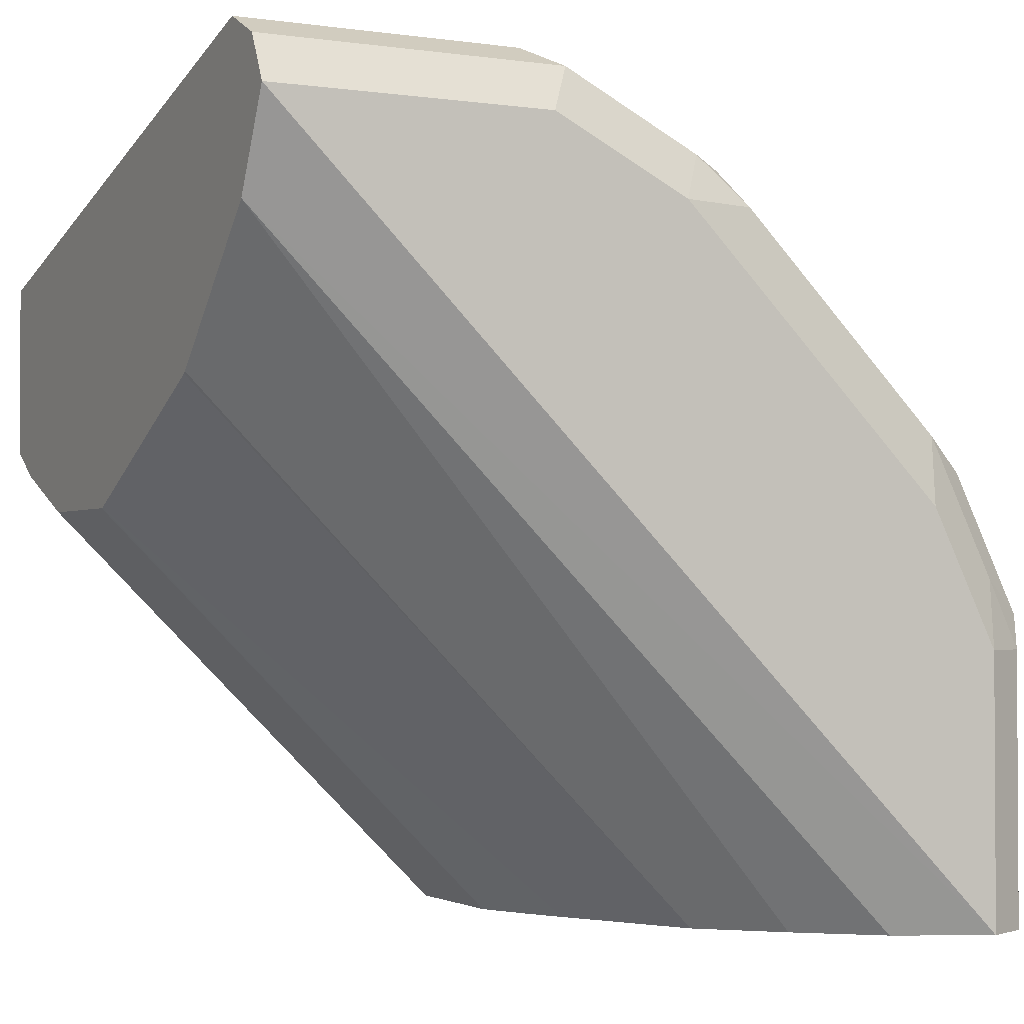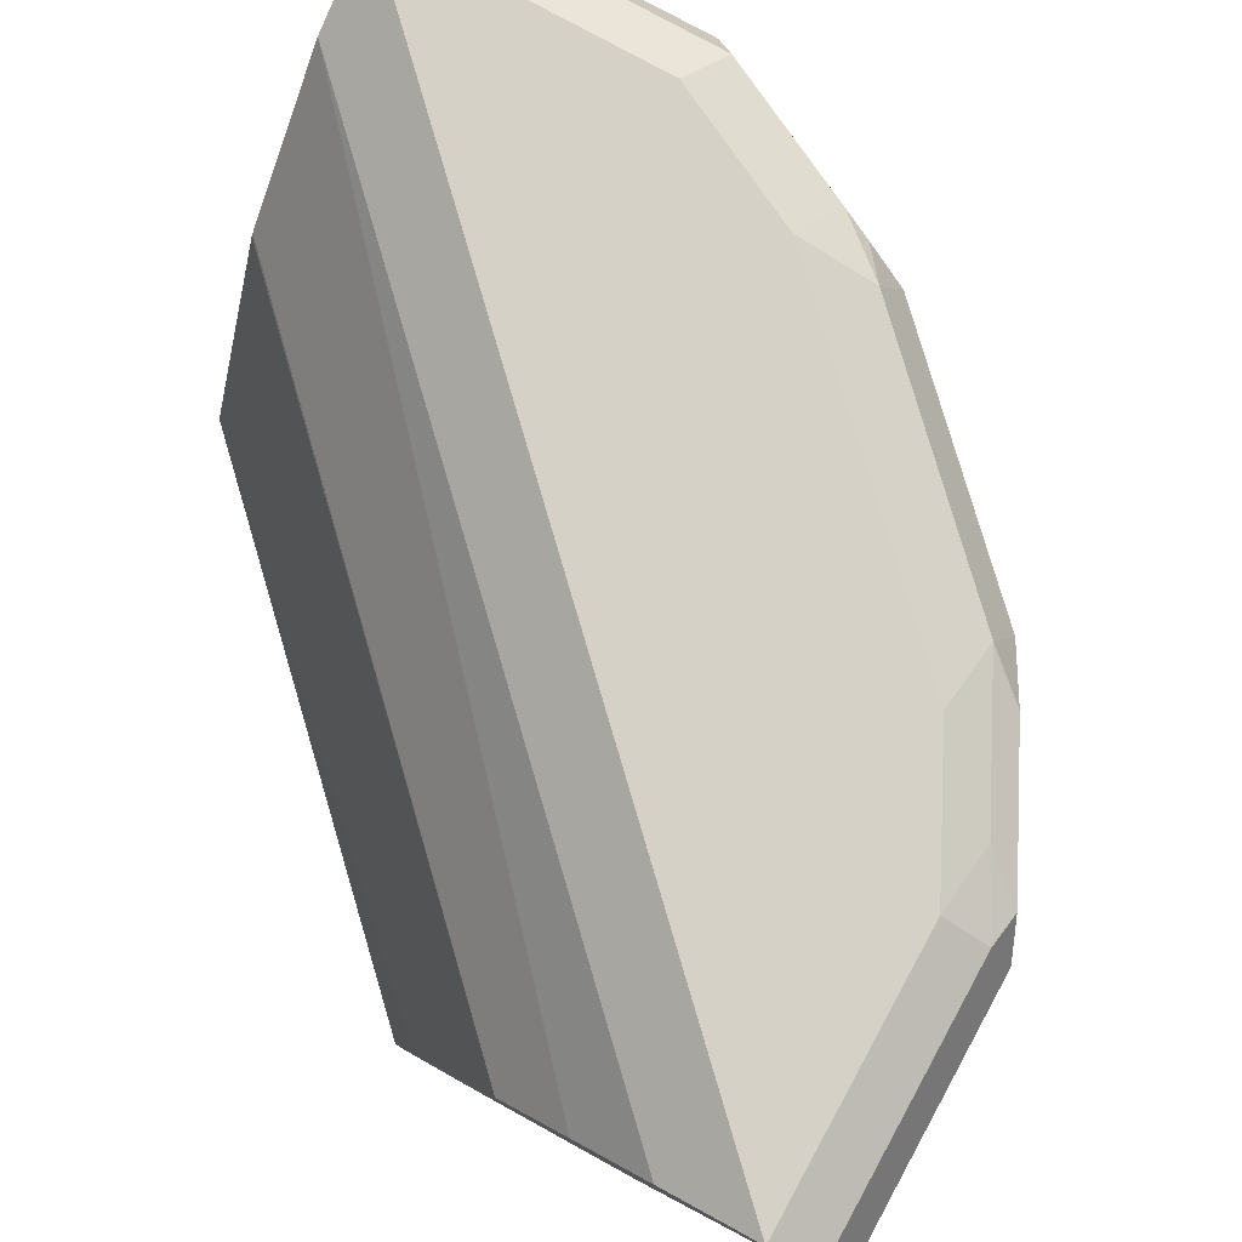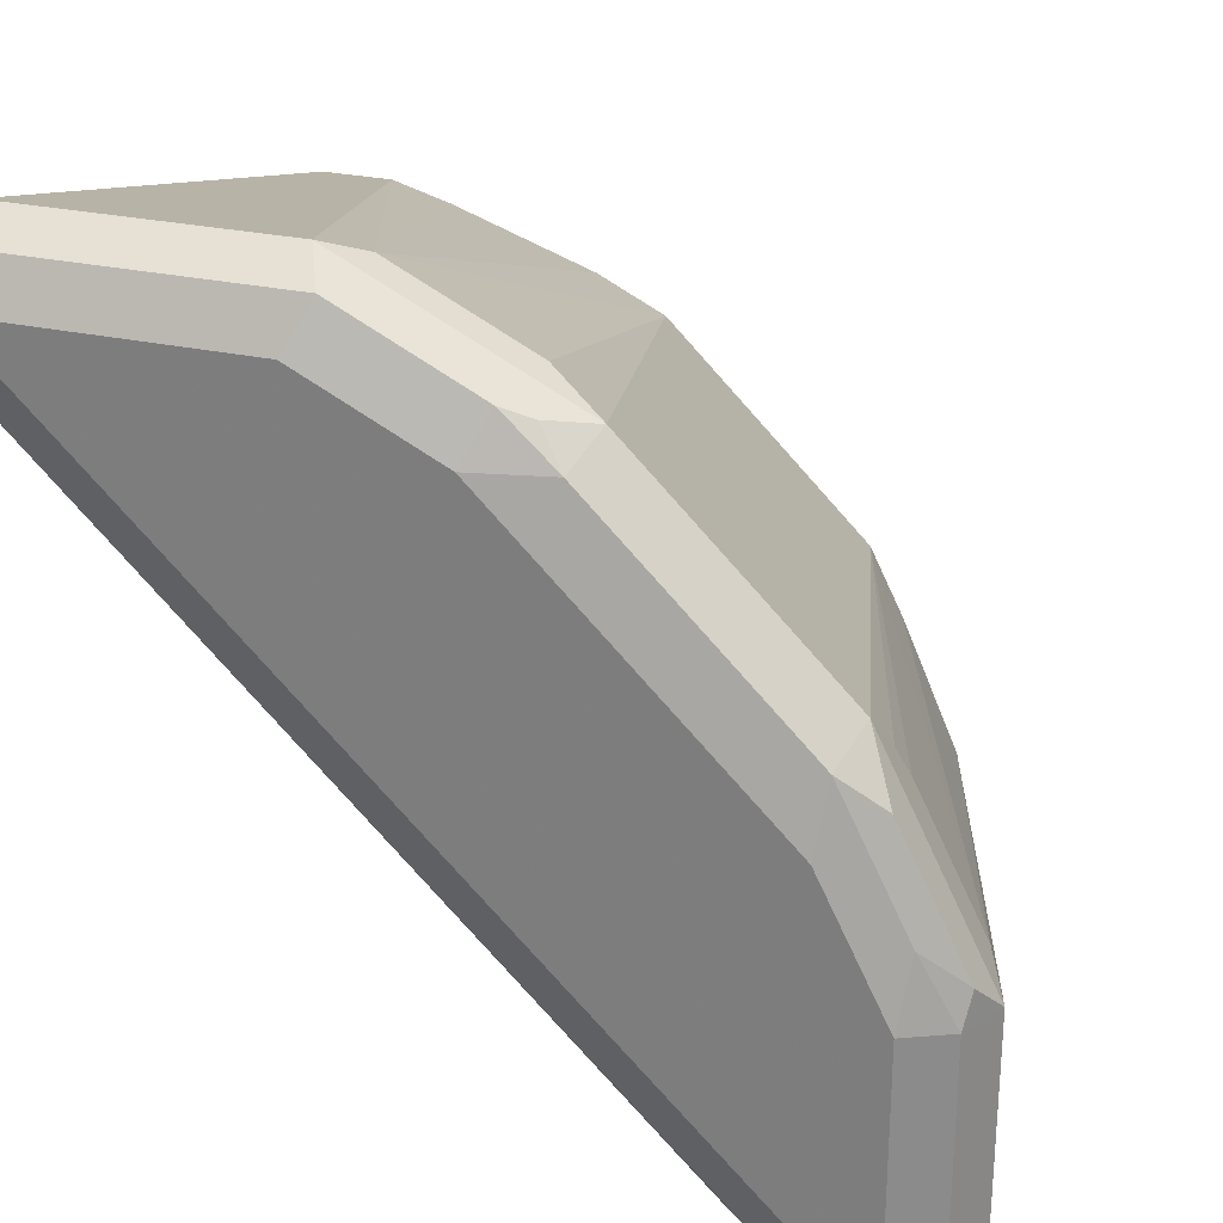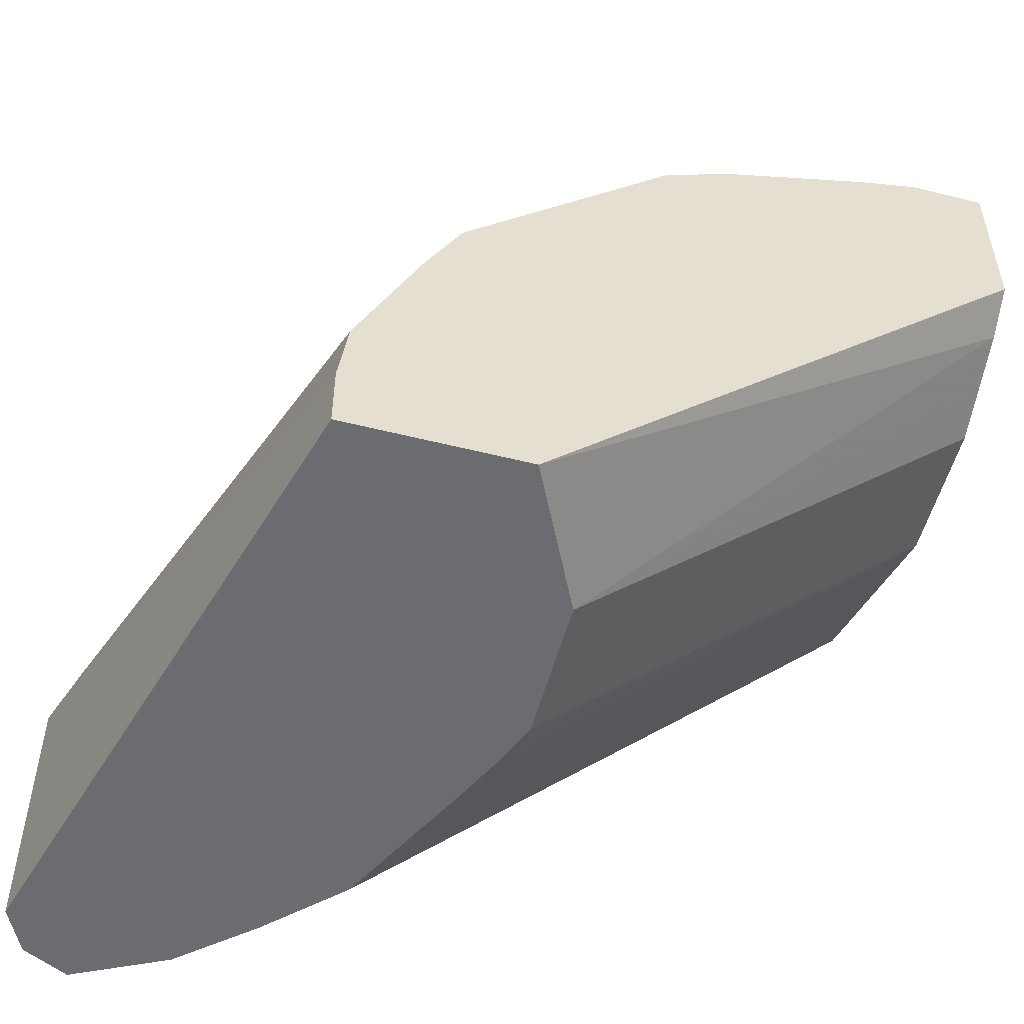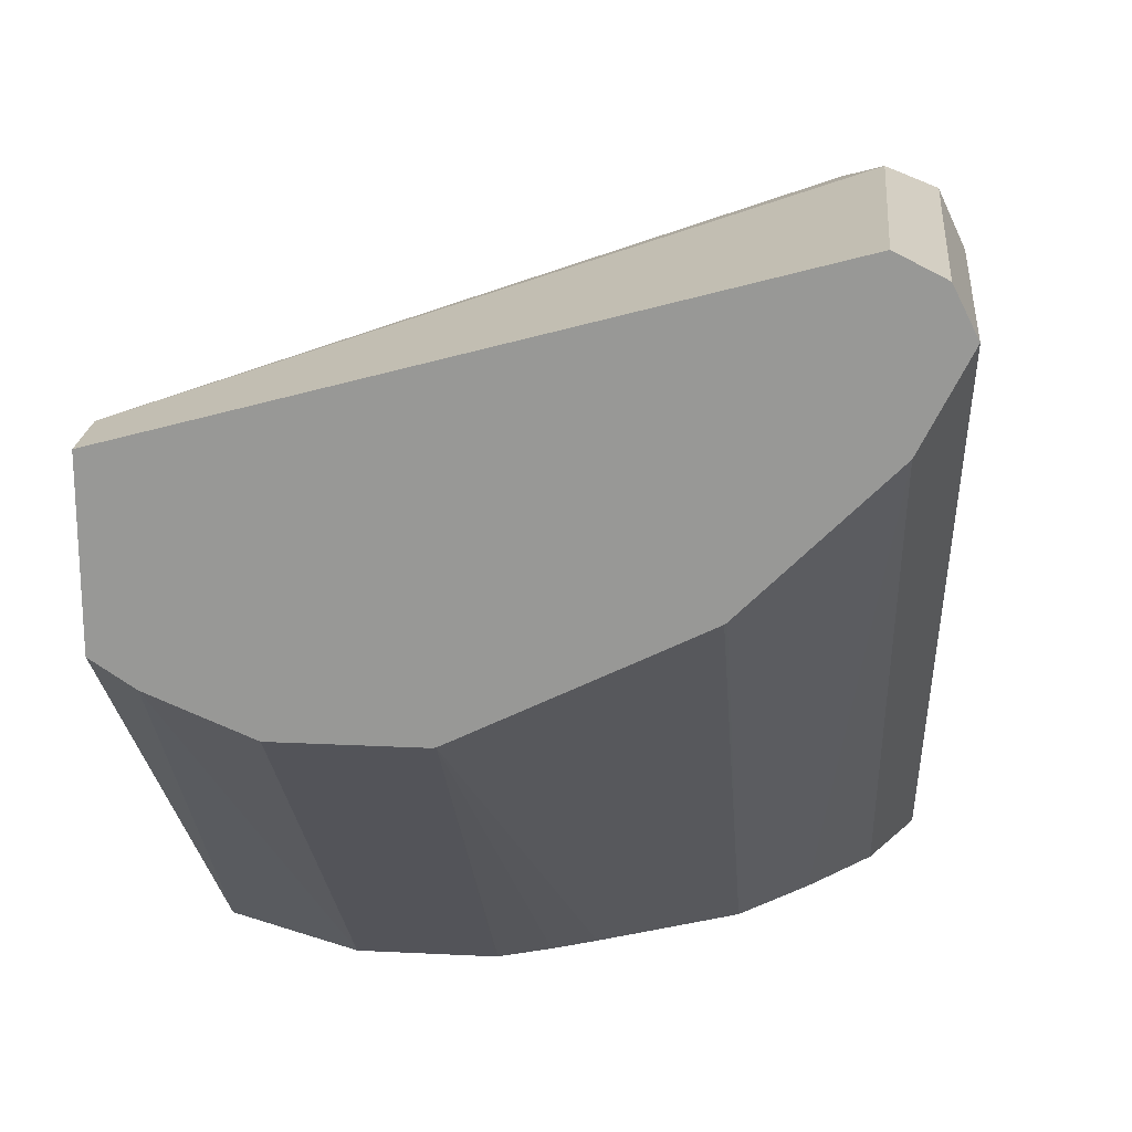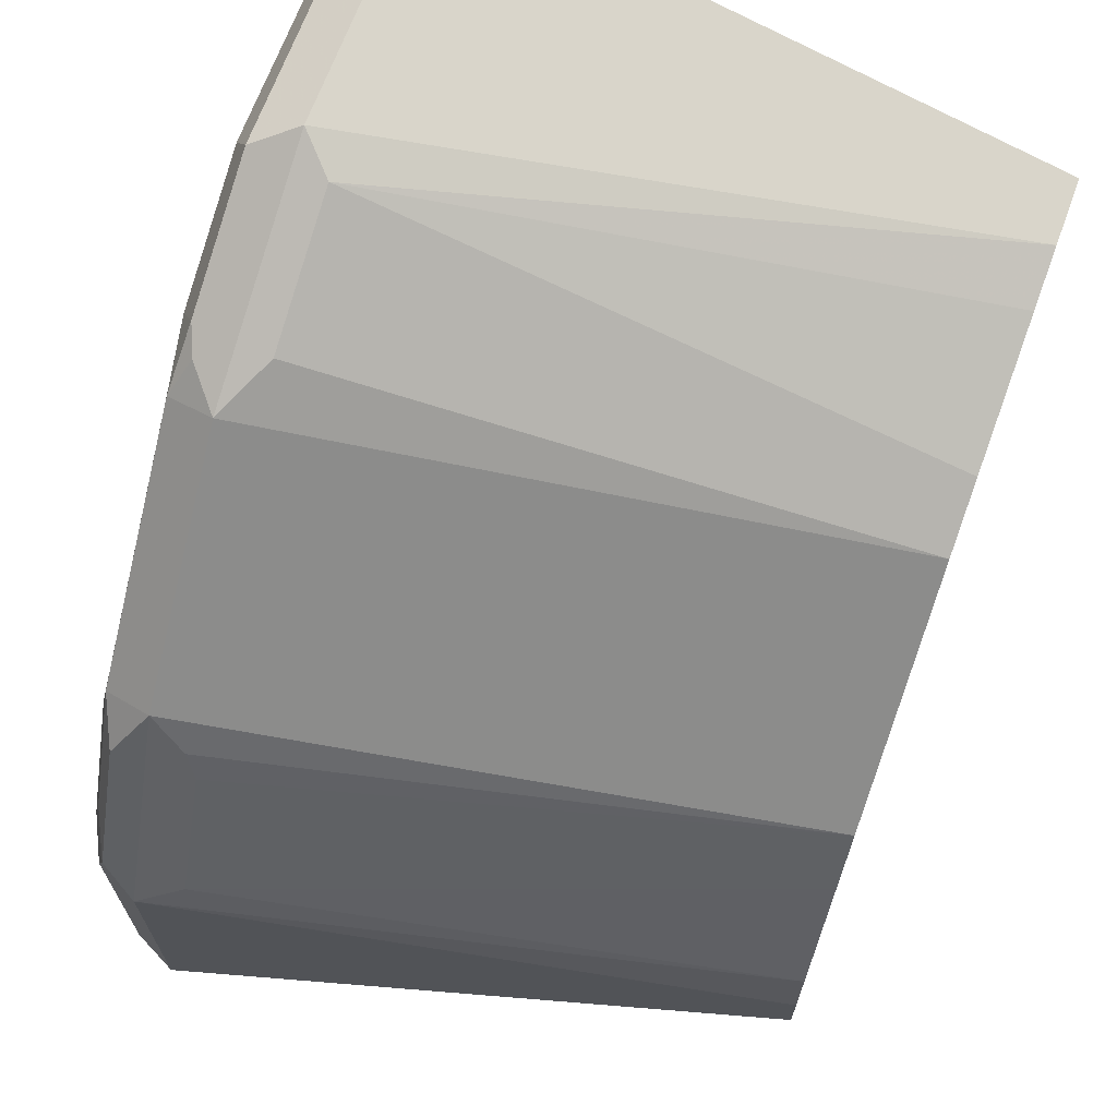
<metadata>
{"format":"obj","ext":"obj","renderer":"f3d","projection":"perspective","resolution":1024,"background":"white","views":[{"elev":-1.9,"azim":152.5,"up":"+Z"},{"elev":79.3,"azim":-151.3,"up":"+Y"},{"elev":26.5,"azim":-160.6,"up":"+Z"},{"elev":-53.7,"azim":-15.0,"up":"+Z"},{"elev":20.7,"azim":95.2,"up":"+Z"},{"elev":68.1,"azim":-69.8,"up":"+Z"}]}
</metadata>
<code>
v -0.2473 0.9275 0.000451
v -0.2473 0.9275 0.08245
v -0.2405 0.9412 0.000451
v -0.1958 0.7419 0.000451
v -0.2422 0.9378 0.09275
v -0.2405 0.9412 0.08245
v -0.1958 0.7419 0.02063
v -0.1933 0.7419 0.04105
v -0.1932 0.7419 0.04117
v -0.2405 0.9137 0.08932
v -0.2405 0.9275 0.09621
v -0.2216 0.9378 0.134
v -0.2267 0.9481 0.000451
v -0.1441 0.7419 0.000451
v -0.2293 0.9429 0.1031
v -0.2267 0.9481 0.08245
v -0.1932 0.7419 0.0413
v -0.2198 0.9137 0.1305
v -0.213 0.9275 0.1511
v -0.1752 0.7419 0.08245
v -0.165 0.7419 0.103
v -0.2087 0.9429 0.1443
v -0.1992 0.9344 0.000451
v 0.0008737 0.9481 0.2267
v 0.0008737 0.9344 0.1992
v -0.1441 0.742 0.000451
v 0.0008737 0.7542 0.1358
v 0.0008737 0.7429 0.1434
v 0.0008737 0.7419 0.144
v -0.2061 0.9481 0.1237
v -0.2164 0.9172 0.1391
v -0.1881 0.9429 0.1649
v -0.1649 0.7419 0.1031
v -0.1443 0.7419 0.1237
v -0.1031 0.7419 0.1649
v -0.1511 0.9275 0.213
v -0.1468 0.9429 0.2061
v -0.1773 0.915 0.000451
v -0.08246 0.9481 0.2267
v 0.0008737 0.9412 0.2404
v 0.0008737 0.8937 0.1583
v -0.1236 0.7832 0.000451
v 0.0008737 0.7678 0.1301
v 0.0008737 0.7419 0.1958
v -0.1443 0.9481 0.1855
v -0.08251 0.7419 0.1752
v -0.09276 0.9172 0.2422
v -0.134 0.9172 0.2215
v -0.1391 0.9378 0.2164
v -0.1099 0.9275 0.2336
v -0.08934 0.9412 0.2404
v -0.1305 0.9412 0.2198
v -0.1236 0.9481 0.2061
v -0.1567 0.8944 0.000451
v 0.0008737 0.9275 0.2473
v 0.0008737 0.893 0.1577
v -0.1236 0.8244 0.000451
v 0.0008737 0.7832 0.1237
v -0.02068 0.7419 0.1958
v -0.03873 0.7419 0.1907
v -0.08246 0.9275 0.2473
v -0.1361 0.8532 0.000451
v 0.0008737 0.8798 0.1511
v -0.1238 0.8249 0.000451
v 0.0008737 0.8254 0.1239
v 0.0008737 0.8244 0.1237
v -0.13 0.8402 0.000451
v 0.0008737 0.8386 0.1305
f 24 65 68
f 24 68 63
f 24 63 56
f 24 56 41
f 24 41 25
f 30 32 37
f 26 42 27
f 27 42 43
f 24 66 65
f 30 37 45
f 35 46 47
f 35 47 48
f 25 41 38
f 24 58 66
f 24 44 29
f 24 27 43
f 24 28 27
f 24 29 28
f 24 55 44
f 24 40 55
f 24 51 40
f 24 39 51
f 23 25 38
f 21 33 31
f 19 37 32
f 19 36 37
f 19 35 36
f 35 48 36
f 19 34 35
f 24 43 58
f 22 32 30
f 47 59 61
f 36 47 50
f 64 67 65
f 62 65 67
f 62 68 65
f 62 63 68
f 57 65 66
f 57 64 65
f 54 63 62
f 54 56 63
f 50 61 51
f 49 51 52
f 19 33 34
f 47 60 59
f 47 61 50
f 46 60 47
f 36 48 47
f 44 61 59
f 42 58 43
f 42 66 58
f 42 57 66
f 41 56 54
f 40 61 55
f 40 51 61
f 39 52 51
f 39 53 52
f 38 41 54
f 37 53 45
f 37 52 53
f 37 49 52
f 36 51 49
f 36 50 51
f 44 55 61
f 19 31 33
f 36 49 37
f 18 21 31
f 4 60 46
f 4 59 60
f 4 44 59
f 4 29 44
f 4 14 29
f 3 16 13
f 3 6 16
f 2 12 5
f 2 11 12
f 2 10 11
f 2 9 10
f 2 8 9
f 2 7 8
f 2 5 6
f 4 46 35
f 1 7 2
f 1 14 4
f 1 26 14
f 1 42 26
f 1 57 42
f 1 64 57
f 1 67 64
f 1 62 67
f 1 54 62
f 1 38 54
f 1 13 23
f 1 3 13
f 1 6 3
f 1 2 6
f 19 32 22
f 1 4 7
f 4 35 34
f 1 23 38
f 4 33 21
f 18 31 19
f 4 34 33
f 15 30 16
f 15 22 30
f 14 27 28
f 14 26 27
f 13 25 23
f 13 24 25
f 13 39 24
f 13 53 39
f 13 45 53
f 13 30 45
f 13 16 30
f 12 22 15
f 12 19 22
f 14 28 29
f 10 21 18
f 11 19 12
f 4 17 9
f 4 8 7
f 4 21 20
f 5 12 15
f 5 15 6
f 4 9 8
f 9 17 10
f 10 20 21
f 6 15 16
f 10 17 20
f 4 20 17
f 10 19 11
f 10 18 19

</code>
